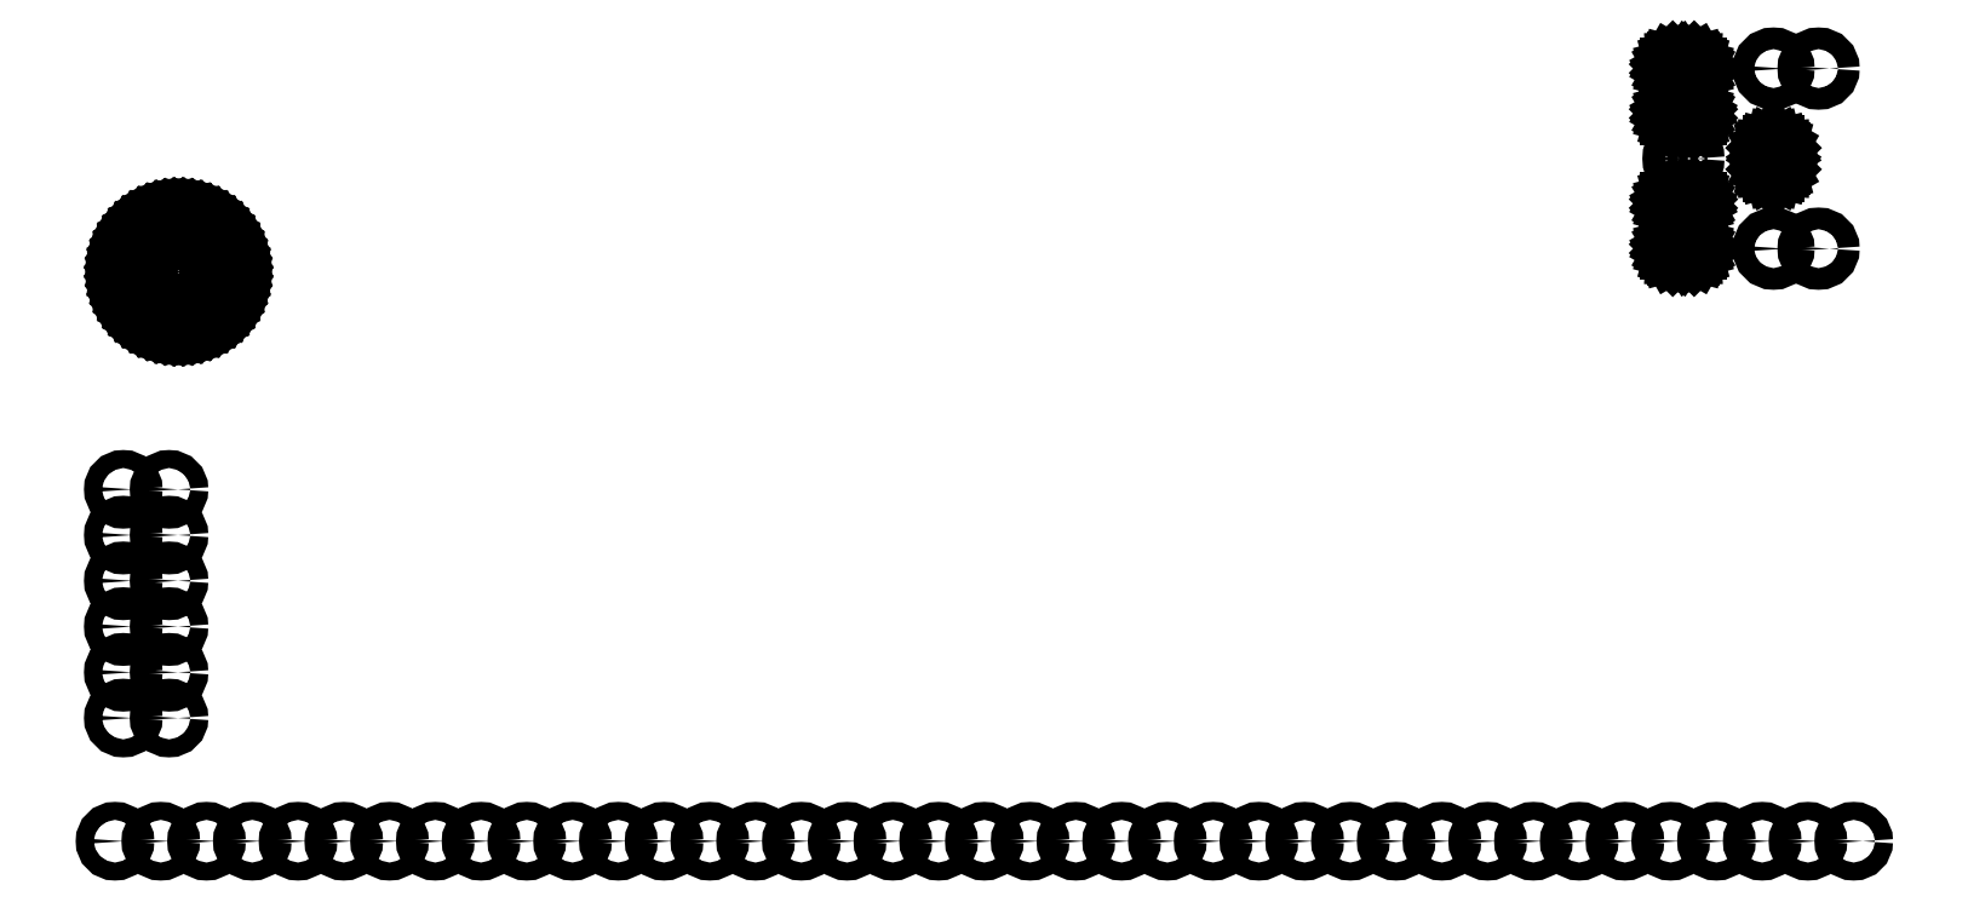
<metadata>
{"format":"dxf","ext":"dxf","renderer":"ezdxf+matplotlib","layout":"modelspace","background":"white","min_lineweight":24,"dpi":150}
</metadata>
<code>
0
SECTION
2
ENTITIES
0
LINE
8
BLACK
10
2.599
20
-5.045
11
2.611
21
-5.047
0
LINE
8
BLACK
10
2.611
20
-5.047
11
2.623
21
-5.051
0
LINE
8
BLACK
10
2.623
20
-5.051
11
2.635
21
-5.056
0
LINE
8
BLACK
10
2.635
20
-5.056
11
2.646
21
-5.062
0
LINE
8
BLACK
10
2.646
20
-5.062
11
2.657
21
-5.069
0
LINE
8
BLACK
10
2.657
20
-5.069
11
2.667
21
-5.077
0
LINE
8
BLACK
10
2.667
20
-5.077
11
2.676
21
-5.086
0
LINE
8
BLACK
10
2.676
20
-5.086
11
2.684
21
-5.096
0
LINE
8
BLACK
10
2.684
20
-5.096
11
2.691
21
-5.106
0
LINE
8
BLACK
10
2.691
20
-5.106
11
2.697
21
-5.117
0
LINE
8
BLACK
10
2.697
20
-5.117
11
2.701
21
-5.129
0
LINE
8
BLACK
10
2.701
20
-5.129
11
2.705
21
-5.141
0
LINE
8
BLACK
10
2.705
20
-5.141
11
2.708
21
-5.154
0
LINE
8
BLACK
10
2.708
20
-5.154
11
2.709
21
-5.166
0
LINE
8
BLACK
10
2.709
20
-5.166
11
2.709
21
-5.179
0
LINE
8
BLACK
10
2.709
20
-5.179
11
2.708
21
-5.191
0
LINE
8
BLACK
10
2.708
20
-5.191
11
2.705
21
-5.204
0
LINE
8
BLACK
10
2.705
20
-5.204
11
2.701
21
-5.216
0
LINE
8
BLACK
10
2.701
20
-5.216
11
2.697
21
-5.228
0
LINE
8
BLACK
10
2.697
20
-5.228
11
2.691
21
-5.239
0
LINE
8
BLACK
10
2.691
20
-5.239
11
2.684
21
-5.249
0
LINE
8
BLACK
10
2.684
20
-5.249
11
2.676
21
-5.259
0
LINE
8
BLACK
10
2.676
20
-5.259
11
2.667
21
-5.268
0
LINE
8
BLACK
10
2.667
20
-5.268
11
2.657
21
-5.276
0
LINE
8
BLACK
10
2.657
20
-5.276
11
2.646
21
-5.283
0
LINE
8
BLACK
10
2.646
20
-5.283
11
2.635
21
-5.289
0
LINE
8
BLACK
10
2.635
20
-5.289
11
2.623
21
-5.294
0
LINE
8
BLACK
10
2.623
20
-5.294
11
2.611
21
-5.298
0
LINE
8
BLACK
10
2.611
20
-5.298
11
2.599
21
-5.3
0
LINE
8
BLACK
10
2.599
20
-5.3
11
2.586
21
-5.301
0
LINE
8
BLACK
10
2.586
20
-5.301
11
2.574
21
-5.301
0
LINE
8
BLACK
10
2.574
20
-5.301
11
2.561
21
-5.3
0
LINE
8
BLACK
10
2.561
20
-5.3
11
2.549
21
-5.298
0
LINE
8
BLACK
10
2.549
20
-5.298
11
2.537
21
-5.294
0
LINE
8
BLACK
10
2.537
20
-5.294
11
2.525
21
-5.289
0
LINE
8
BLACK
10
2.525
20
-5.289
11
2.514
21
-5.283
0
LINE
8
BLACK
10
2.514
20
-5.283
11
2.503
21
-5.276
0
LINE
8
BLACK
10
2.503
20
-5.276
11
2.493
21
-5.268
0
LINE
8
BLACK
10
2.493
20
-5.268
11
2.484
21
-5.259
0
LINE
8
BLACK
10
2.484
20
-5.259
11
2.476
21
-5.249
0
LINE
8
BLACK
10
2.476
20
-5.249
11
2.469
21
-5.239
0
LINE
8
BLACK
10
2.469
20
-5.239
11
2.463
21
-5.228
0
LINE
8
BLACK
10
2.463
20
-5.228
11
2.459
21
-5.216
0
LINE
8
BLACK
10
2.459
20
-5.216
11
2.455
21
-5.204
0
LINE
8
BLACK
10
2.455
20
-5.204
11
2.452
21
-5.191
0
LINE
8
BLACK
10
2.452
20
-5.191
11
2.451
21
-5.179
0
LINE
8
BLACK
10
2.451
20
-5.179
11
2.451
21
-5.166
0
LINE
8
BLACK
10
2.451
20
-5.166
11
2.451
21
-5.166
0
LINE
8
BLACK
10
2.451
20
-5.166
11
2.452
21
-5.154
0
LINE
8
BLACK
10
2.452
20
-5.154
11
2.455
21
-5.141
0
LINE
8
BLACK
10
2.455
20
-5.141
11
2.459
21
-5.129
0
LINE
8
BLACK
10
2.459
20
-5.129
11
2.463
21
-5.117
0
LINE
8
BLACK
10
2.463
20
-5.117
11
2.469
21
-5.106
0
LINE
8
BLACK
10
2.469
20
-5.106
11
2.476
21
-5.096
0
LINE
8
BLACK
10
2.476
20
-5.096
11
2.484
21
-5.086
0
LINE
8
BLACK
10
2.484
20
-5.086
11
2.493
21
-5.077
0
LINE
8
BLACK
10
2.493
20
-5.077
11
2.503
21
-5.069
0
LINE
8
BLACK
10
2.503
20
-5.069
11
2.514
21
-5.062
0
LINE
8
BLACK
10
2.514
20
-5.062
11
2.525
21
-5.056
0
LINE
8
BLACK
10
2.525
20
-5.056
11
2.537
21
-5.051
0
LINE
8
BLACK
10
2.537
20
-5.051
11
2.549
21
-5.047
0
LINE
8
BLACK
10
2.549
20
-5.047
11
2.561
21
-5.045
0
LINE
8
BLACK
10
2.561
20
-5.045
11
2.574
21
-5.044
0
LINE
8
BLACK
10
2.574
20
-5.044
11
2.586
21
-5.044
0
LINE
8
BLACK
10
2.586
20
-5.044
11
2.599
21
-5.045
0
LINE
8
BLACK
10
2.457
20
-5.179
11
2.459
21
-5.193
0
LINE
8
BLACK
10
2.459
20
-5.193
11
2.462
21
-5.207
0
LINE
8
BLACK
10
2.462
20
-5.207
11
2.466
21
-5.22
0
LINE
8
BLACK
10
2.466
20
-5.22
11
2.472
21
-5.232
0
LINE
8
BLACK
10
2.472
20
-5.232
11
2.48
21
-5.244
0
LINE
8
BLACK
10
2.48
20
-5.244
11
2.488
21
-5.255
0
LINE
8
BLACK
10
2.488
20
-5.255
11
2.498
21
-5.264
0
LINE
8
BLACK
10
2.498
20
-5.264
11
2.509
21
-5.273
0
LINE
8
BLACK
10
2.509
20
-5.273
11
2.52
21
-5.28
0
LINE
8
BLACK
10
2.52
20
-5.28
11
2.533
21
-5.286
0
LINE
8
BLACK
10
2.533
20
-5.286
11
2.546
21
-5.291
0
LINE
8
BLACK
10
2.546
20
-5.291
11
2.559
21
-5.294
0
LINE
8
BLACK
10
2.559
20
-5.294
11
2.573
21
-5.296
0
LINE
8
BLACK
10
2.573
20
-5.296
11
2.587
21
-5.296
0
LINE
8
BLACK
10
2.587
20
-5.296
11
2.601
21
-5.294
0
LINE
8
BLACK
10
2.601
20
-5.294
11
2.614
21
-5.291
0
LINE
8
BLACK
10
2.614
20
-5.291
11
2.627
21
-5.286
0
LINE
8
BLACK
10
2.627
20
-5.286
11
2.64
21
-5.28
0
LINE
8
BLACK
10
2.64
20
-5.28
11
2.651
21
-5.273
0
LINE
8
BLACK
10
2.651
20
-5.273
11
2.662
21
-5.264
0
LINE
8
BLACK
10
2.662
20
-5.264
11
2.672
21
-5.255
0
LINE
8
BLACK
10
2.672
20
-5.255
11
2.68
21
-5.244
0
LINE
8
BLACK
10
2.68
20
-5.244
11
2.688
21
-5.232
0
LINE
8
BLACK
10
2.688
20
-5.232
11
2.694
21
-5.22
0
LINE
8
BLACK
10
2.694
20
-5.22
11
2.698
21
-5.207
0
LINE
8
BLACK
10
2.698
20
-5.207
11
2.701
21
-5.193
0
LINE
8
BLACK
10
2.701
20
-5.193
11
2.703
21
-5.179
0
LINE
8
BLACK
10
2.703
20
-5.179
11
2.703
21
-5.166
0
LINE
8
BLACK
10
2.703
20
-5.166
11
2.701
21
-5.152
0
LINE
8
BLACK
10
2.701
20
-5.152
11
2.698
21
-5.138
0
LINE
8
BLACK
10
2.698
20
-5.138
11
2.694
21
-5.125
0
LINE
8
BLACK
10
2.694
20
-5.125
11
2.688
21
-5.113
0
LINE
8
BLACK
10
2.688
20
-5.113
11
2.68
21
-5.101
0
LINE
8
BLACK
10
2.68
20
-5.101
11
2.672
21
-5.09
0
LINE
8
BLACK
10
2.672
20
-5.09
11
2.662
21
-5.081
0
LINE
8
BLACK
10
2.662
20
-5.081
11
2.651
21
-5.072
0
LINE
8
BLACK
10
2.651
20
-5.072
11
2.64
21
-5.065
0
LINE
8
BLACK
10
2.64
20
-5.065
11
2.627
21
-5.059
0
LINE
8
BLACK
10
2.627
20
-5.059
11
2.614
21
-5.054
0
LINE
8
BLACK
10
2.614
20
-5.054
11
2.601
21
-5.051
0
LINE
8
BLACK
10
2.601
20
-5.051
11
2.587
21
-5.049
0
LINE
8
BLACK
10
2.587
20
-5.049
11
2.573
21
-5.049
0
LINE
8
BLACK
10
2.573
20
-5.049
11
2.559
21
-5.051
0
LINE
8
BLACK
10
2.559
20
-5.051
11
2.546
21
-5.054
0
LINE
8
BLACK
10
2.546
20
-5.054
11
2.533
21
-5.059
0
LINE
8
BLACK
10
2.533
20
-5.059
11
2.52
21
-5.065
0
LINE
8
BLACK
10
2.52
20
-5.065
11
2.509
21
-5.072
0
LINE
8
BLACK
10
2.509
20
-5.072
11
2.498
21
-5.081
0
LINE
8
BLACK
10
2.498
20
-5.081
11
2.488
21
-5.09
0
LINE
8
BLACK
10
2.488
20
-5.09
11
2.48
21
-5.101
0
LINE
8
BLACK
10
2.48
20
-5.101
11
2.472
21
-5.113
0
LINE
8
BLACK
10
2.472
20
-5.113
11
2.466
21
-5.125
0
LINE
8
BLACK
10
2.466
20
-5.125
11
2.462
21
-5.138
0
LINE
8
BLACK
10
2.462
20
-5.138
11
2.459
21
-5.152
0
LINE
8
BLACK
10
2.459
20
-5.152
11
2.457
21
-5.166
0
LINE
8
BLACK
10
2.457
20
-5.166
11
2.457
21
-5.179
0
CIRCLE
8
BLACK
10
6.164
20
-5.122
40
0.02362
0
CIRCLE
8
BLACK
10
6.164
20
-4.728
40
0.02362
0
CIRCLE
8
BLACK
10
6.066
20
-5.122
40
0.02362
0
CIRCLE
8
BLACK
10
6.066
20
-4.728
40
0.02362
0
CIRCLE
8
BLACK
10
5.869
20
-4.925
40
0.02362
0
LINE
8
BLACK
10
5.885
20
-5.106
11
5.889
21
-5.107
0
LINE
8
BLACK
10
5.889
20
-5.107
11
5.892
21
-5.109
0
LINE
8
BLACK
10
5.892
20
-5.109
11
5.895
21
-5.112
0
LINE
8
BLACK
10
5.895
20
-5.112
11
5.897
21
-5.116
0
LINE
8
BLACK
10
5.897
20
-5.116
11
5.898
21
-5.12
0
LINE
8
BLACK
10
5.898
20
-5.12
11
5.898
21
-5.124
0
LINE
8
BLACK
10
5.898
20
-5.124
11
5.897
21
-5.128
0
LINE
8
BLACK
10
5.897
20
-5.128
11
5.895
21
-5.131
0
LINE
8
BLACK
10
5.895
20
-5.131
11
5.892
21
-5.134
0
LINE
8
BLACK
10
5.892
20
-5.134
11
5.889
21
-5.136
0
LINE
8
BLACK
10
5.889
20
-5.136
11
5.885
21
-5.137
0
LINE
8
BLACK
10
5.885
20
-5.137
11
5.883
21
-5.138
0
LINE
8
BLACK
10
5.883
20
-5.138
11
5.855
21
-5.138
0
LINE
8
BLACK
10
5.855
20
-5.138
11
5.853
21
-5.137
0
LINE
8
BLACK
10
5.853
20
-5.137
11
5.849
21
-5.136
0
LINE
8
BLACK
10
5.849
20
-5.136
11
5.845
21
-5.134
0
LINE
8
BLACK
10
5.845
20
-5.134
11
5.843
21
-5.131
0
LINE
8
BLACK
10
5.843
20
-5.131
11
5.841
21
-5.128
0
LINE
8
BLACK
10
5.841
20
-5.128
11
5.839
21
-5.124
0
LINE
8
BLACK
10
5.839
20
-5.124
11
5.839
21
-5.12
0
LINE
8
BLACK
10
5.839
20
-5.12
11
5.841
21
-5.116
0
LINE
8
BLACK
10
5.841
20
-5.116
11
5.843
21
-5.112
0
LINE
8
BLACK
10
5.843
20
-5.112
11
5.845
21
-5.109
0
LINE
8
BLACK
10
5.845
20
-5.109
11
5.849
21
-5.107
0
LINE
8
BLACK
10
5.849
20
-5.107
11
5.853
21
-5.106
0
LINE
8
BLACK
10
5.853
20
-5.106
11
5.855
21
-5.106
0
LINE
8
BLACK
10
5.855
20
-5.106
11
5.883
21
-5.106
0
LINE
8
BLACK
10
5.883
20
-5.106
11
5.885
21
-5.106
0
LINE
8
BLACK
10
5.885
20
-5.008
11
5.889
21
-5.009
0
LINE
8
BLACK
10
5.889
20
-5.009
11
5.892
21
-5.011
0
LINE
8
BLACK
10
5.892
20
-5.011
11
5.895
21
-5.014
0
LINE
8
BLACK
10
5.895
20
-5.014
11
5.897
21
-5.017
0
LINE
8
BLACK
10
5.897
20
-5.017
11
5.898
21
-5.021
0
LINE
8
BLACK
10
5.898
20
-5.021
11
5.898
21
-5.025
0
LINE
8
BLACK
10
5.898
20
-5.025
11
5.897
21
-5.029
0
LINE
8
BLACK
10
5.897
20
-5.029
11
5.895
21
-5.033
0
LINE
8
BLACK
10
5.895
20
-5.033
11
5.892
21
-5.036
0
LINE
8
BLACK
10
5.892
20
-5.036
11
5.889
21
-5.038
0
LINE
8
BLACK
10
5.889
20
-5.038
11
5.885
21
-5.039
0
LINE
8
BLACK
10
5.885
20
-5.039
11
5.883
21
-5.039
0
LINE
8
BLACK
10
5.883
20
-5.039
11
5.855
21
-5.039
0
LINE
8
BLACK
10
5.855
20
-5.039
11
5.853
21
-5.039
0
LINE
8
BLACK
10
5.853
20
-5.039
11
5.849
21
-5.038
0
LINE
8
BLACK
10
5.849
20
-5.038
11
5.845
21
-5.036
0
LINE
8
BLACK
10
5.845
20
-5.036
11
5.843
21
-5.033
0
LINE
8
BLACK
10
5.843
20
-5.033
11
5.841
21
-5.029
0
LINE
8
BLACK
10
5.841
20
-5.029
11
5.839
21
-5.025
0
LINE
8
BLACK
10
5.839
20
-5.025
11
5.839
21
-5.021
0
LINE
8
BLACK
10
5.839
20
-5.021
11
5.841
21
-5.017
0
LINE
8
BLACK
10
5.841
20
-5.017
11
5.843
21
-5.014
0
LINE
8
BLACK
10
5.843
20
-5.014
11
5.845
21
-5.011
0
LINE
8
BLACK
10
5.845
20
-5.011
11
5.849
21
-5.009
0
LINE
8
BLACK
10
5.849
20
-5.009
11
5.853
21
-5.008
0
LINE
8
BLACK
10
5.853
20
-5.008
11
5.855
21
-5.008
0
LINE
8
BLACK
10
5.855
20
-5.008
11
5.883
21
-5.008
0
LINE
8
BLACK
10
5.883
20
-5.008
11
5.885
21
-5.008
0
LINE
8
BLACK
10
6.05
20
-4.909
11
6.051
21
-4.905
0
LINE
8
BLACK
10
6.051
20
-4.905
11
6.053
21
-4.902
0
LINE
8
BLACK
10
6.053
20
-4.902
11
6.056
21
-4.899
0
LINE
8
BLACK
10
6.056
20
-4.899
11
6.06
21
-4.897
0
LINE
8
BLACK
10
6.06
20
-4.897
11
6.064
21
-4.896
0
LINE
8
BLACK
10
6.064
20
-4.896
11
6.068
21
-4.896
0
LINE
8
BLACK
10
6.068
20
-4.896
11
6.072
21
-4.897
0
LINE
8
BLACK
10
6.072
20
-4.897
11
6.075
21
-4.899
0
LINE
8
BLACK
10
6.075
20
-4.899
11
6.078
21
-4.902
0
LINE
8
BLACK
10
6.078
20
-4.902
11
6.08
21
-4.905
0
LINE
8
BLACK
10
6.08
20
-4.905
11
6.081
21
-4.909
0
LINE
8
BLACK
10
6.081
20
-4.909
11
6.081
21
-4.911
0
LINE
8
BLACK
10
6.081
20
-4.911
11
6.081
21
-4.939
0
LINE
8
BLACK
10
6.081
20
-4.939
11
6.081
21
-4.941
0
LINE
8
BLACK
10
6.081
20
-4.941
11
6.08
21
-4.945
0
LINE
8
BLACK
10
6.08
20
-4.945
11
6.078
21
-4.948
0
LINE
8
BLACK
10
6.078
20
-4.948
11
6.075
21
-4.951
0
LINE
8
BLACK
10
6.075
20
-4.951
11
6.072
21
-4.953
0
LINE
8
BLACK
10
6.072
20
-4.953
11
6.068
21
-4.954
0
LINE
8
BLACK
10
6.068
20
-4.954
11
6.064
21
-4.954
0
LINE
8
BLACK
10
6.064
20
-4.954
11
6.06
21
-4.953
0
LINE
8
BLACK
10
6.06
20
-4.953
11
6.056
21
-4.951
0
LINE
8
BLACK
10
6.056
20
-4.951
11
6.053
21
-4.948
0
LINE
8
BLACK
10
6.053
20
-4.948
11
6.051
21
-4.945
0
LINE
8
BLACK
10
6.051
20
-4.945
11
6.05
21
-4.941
0
LINE
8
BLACK
10
6.05
20
-4.941
11
6.05
21
-4.939
0
LINE
8
BLACK
10
6.05
20
-4.939
11
6.05
21
-4.911
0
LINE
8
BLACK
10
6.05
20
-4.911
11
6.05
21
-4.909
0
LINE
8
BLACK
10
5.885
20
-4.713
11
5.889
21
-4.714
0
LINE
8
BLACK
10
5.889
20
-4.714
11
5.892
21
-4.716
0
LINE
8
BLACK
10
5.892
20
-4.716
11
5.895
21
-4.719
0
LINE
8
BLACK
10
5.895
20
-4.719
11
5.897
21
-4.722
0
LINE
8
BLACK
10
5.897
20
-4.722
11
5.898
21
-4.726
0
LINE
8
BLACK
10
5.898
20
-4.726
11
5.898
21
-4.73
0
LINE
8
BLACK
10
5.898
20
-4.73
11
5.897
21
-4.734
0
LINE
8
BLACK
10
5.897
20
-4.734
11
5.895
21
-4.738
0
LINE
8
BLACK
10
5.895
20
-4.738
11
5.892
21
-4.741
0
LINE
8
BLACK
10
5.892
20
-4.741
11
5.889
21
-4.743
0
LINE
8
BLACK
10
5.889
20
-4.743
11
5.885
21
-4.744
0
LINE
8
BLACK
10
5.885
20
-4.744
11
5.883
21
-4.744
0
LINE
8
BLACK
10
5.883
20
-4.744
11
5.855
21
-4.744
0
LINE
8
BLACK
10
5.855
20
-4.744
11
5.853
21
-4.744
0
LINE
8
BLACK
10
5.853
20
-4.744
11
5.849
21
-4.743
0
LINE
8
BLACK
10
5.849
20
-4.743
11
5.845
21
-4.741
0
LINE
8
BLACK
10
5.845
20
-4.741
11
5.843
21
-4.738
0
LINE
8
BLACK
10
5.843
20
-4.738
11
5.841
21
-4.734
0
LINE
8
BLACK
10
5.841
20
-4.734
11
5.839
21
-4.73
0
LINE
8
BLACK
10
5.839
20
-4.73
11
5.839
21
-4.726
0
LINE
8
BLACK
10
5.839
20
-4.726
11
5.841
21
-4.722
0
LINE
8
BLACK
10
5.841
20
-4.722
11
5.843
21
-4.719
0
LINE
8
BLACK
10
5.843
20
-4.719
11
5.845
21
-4.716
0
LINE
8
BLACK
10
5.845
20
-4.716
11
5.849
21
-4.714
0
LINE
8
BLACK
10
5.849
20
-4.714
11
5.853
21
-4.713
0
LINE
8
BLACK
10
5.853
20
-4.713
11
5.855
21
-4.712
0
LINE
8
BLACK
10
5.855
20
-4.712
11
5.883
21
-4.712
0
LINE
8
BLACK
10
5.883
20
-4.712
11
5.885
21
-4.713
0
LINE
8
BLACK
10
5.885
20
-4.811
11
5.889
21
-4.812
0
LINE
8
BLACK
10
5.889
20
-4.812
11
5.892
21
-4.814
0
LINE
8
BLACK
10
5.892
20
-4.814
11
5.895
21
-4.817
0
LINE
8
BLACK
10
5.895
20
-4.817
11
5.897
21
-4.821
0
LINE
8
BLACK
10
5.897
20
-4.821
11
5.898
21
-4.825
0
LINE
8
BLACK
10
5.898
20
-4.825
11
5.898
21
-4.829
0
LINE
8
BLACK
10
5.898
20
-4.829
11
5.897
21
-4.833
0
LINE
8
BLACK
10
5.897
20
-4.833
11
5.895
21
-4.836
0
LINE
8
BLACK
10
5.895
20
-4.836
11
5.892
21
-4.839
0
LINE
8
BLACK
10
5.892
20
-4.839
11
5.889
21
-4.841
0
LINE
8
BLACK
10
5.889
20
-4.841
11
5.885
21
-4.842
0
LINE
8
BLACK
10
5.885
20
-4.842
11
5.883
21
-4.842
0
LINE
8
BLACK
10
5.883
20
-4.842
11
5.855
21
-4.842
0
LINE
8
BLACK
10
5.855
20
-4.842
11
5.853
21
-4.842
0
LINE
8
BLACK
10
5.853
20
-4.842
11
5.849
21
-4.841
0
LINE
8
BLACK
10
5.849
20
-4.841
11
5.845
21
-4.839
0
LINE
8
BLACK
10
5.845
20
-4.839
11
5.843
21
-4.836
0
LINE
8
BLACK
10
5.843
20
-4.836
11
5.841
21
-4.833
0
LINE
8
BLACK
10
5.841
20
-4.833
11
5.839
21
-4.829
0
LINE
8
BLACK
10
5.839
20
-4.829
11
5.839
21
-4.825
0
LINE
8
BLACK
10
5.839
20
-4.825
11
5.841
21
-4.821
0
LINE
8
BLACK
10
5.841
20
-4.821
11
5.843
21
-4.817
0
LINE
8
BLACK
10
5.843
20
-4.817
11
5.845
21
-4.814
0
LINE
8
BLACK
10
5.845
20
-4.814
11
5.849
21
-4.812
0
LINE
8
BLACK
10
5.849
20
-4.812
11
5.853
21
-4.811
0
LINE
8
BLACK
10
5.853
20
-4.811
11
5.855
21
-4.811
0
LINE
8
BLACK
10
5.855
20
-4.811
11
5.883
21
-4.811
0
LINE
8
BLACK
10
5.883
20
-4.811
11
5.885
21
-4.811
0
CIRCLE
8
BLACK
10
2.559
20
-6.148
40
0.01969
0
CIRCLE
8
BLACK
10
2.459
20
-6.148
40
0.01969
0
CIRCLE
8
BLACK
10
2.559
20
-6.048
40
0.01969
0
CIRCLE
8
BLACK
10
2.459
20
-6.048
40
0.01969
0
CIRCLE
8
BLACK
10
2.559
20
-5.948
40
0.01969
0
CIRCLE
8
BLACK
10
2.459
20
-5.948
40
0.01969
0
CIRCLE
8
BLACK
10
2.559
20
-5.848
40
0.01969
0
CIRCLE
8
BLACK
10
2.459
20
-5.848
40
0.01969
0
CIRCLE
8
BLACK
10
2.559
20
-5.748
40
0.01969
0
CIRCLE
8
BLACK
10
2.459
20
-5.748
40
0.01969
0
CIRCLE
8
BLACK
10
2.559
20
-5.648
40
0.01969
0
CIRCLE
8
BLACK
10
2.459
20
-5.648
40
0.01969
0
CIRCLE
8
BLACK
10
2.58
20
-5.173
40
0.06299
0
CIRCLE
8
BLACK
10
2.441
20
-6.417
40
0.01969
0
CIRCLE
8
BLACK
10
2.541
20
-6.417
40
0.01969
0
CIRCLE
8
BLACK
10
2.641
20
-6.417
40
0.01969
0
CIRCLE
8
BLACK
10
2.741
20
-6.417
40
0.01969
0
CIRCLE
8
BLACK
10
2.841
20
-6.417
40
0.01969
0
CIRCLE
8
BLACK
10
2.941
20
-6.417
40
0.01969
0
CIRCLE
8
BLACK
10
3.041
20
-6.417
40
0.01969
0
CIRCLE
8
BLACK
10
3.141
20
-6.417
40
0.01969
0
CIRCLE
8
BLACK
10
3.241
20
-6.417
40
0.01969
0
CIRCLE
8
BLACK
10
3.341
20
-6.417
40
0.01969
0
CIRCLE
8
BLACK
10
3.441
20
-6.417
40
0.01969
0
CIRCLE
8
BLACK
10
3.541
20
-6.417
40
0.01969
0
CIRCLE
8
BLACK
10
3.641
20
-6.417
40
0.01969
0
CIRCLE
8
BLACK
10
3.741
20
-6.417
40
0.01969
0
CIRCLE
8
BLACK
10
3.841
20
-6.417
40
0.01969
0
CIRCLE
8
BLACK
10
3.941
20
-6.417
40
0.01969
0
CIRCLE
8
BLACK
10
4.041
20
-6.417
40
0.01969
0
CIRCLE
8
BLACK
10
4.141
20
-6.417
40
0.01969
0
CIRCLE
8
BLACK
10
4.241
20
-6.417
40
0.01969
0
CIRCLE
8
BLACK
10
4.341
20
-6.417
40
0.01969
0
CIRCLE
8
BLACK
10
4.441
20
-6.417
40
0.01969
0
CIRCLE
8
BLACK
10
4.541
20
-6.417
40
0.01969
0
CIRCLE
8
BLACK
10
4.641
20
-6.417
40
0.01969
0
CIRCLE
8
BLACK
10
4.741
20
-6.417
40
0.01969
0
CIRCLE
8
BLACK
10
4.841
20
-6.417
40
0.01969
0
CIRCLE
8
BLACK
10
4.941
20
-6.417
40
0.01969
0
CIRCLE
8
BLACK
10
5.041
20
-6.417
40
0.01969
0
CIRCLE
8
BLACK
10
5.141
20
-6.417
40
0.01969
0
CIRCLE
8
BLACK
10
5.241
20
-6.417
40
0.01969
0
CIRCLE
8
BLACK
10
5.341
20
-6.417
40
0.01969
0
CIRCLE
8
BLACK
10
5.441
20
-6.417
40
0.01969
0
CIRCLE
8
BLACK
10
5.541
20
-6.417
40
0.01969
0
CIRCLE
8
BLACK
10
5.641
20
-6.417
40
0.01969
0
CIRCLE
8
BLACK
10
5.741
20
-6.417
40
0.01969
0
CIRCLE
8
BLACK
10
5.841
20
-6.417
40
0.01969
0
CIRCLE
8
BLACK
10
5.941
20
-6.417
40
0.01969
0
CIRCLE
8
BLACK
10
6.041
20
-6.417
40
0.01969
0
CIRCLE
8
BLACK
10
6.141
20
-6.417
40
0.01969
0
CIRCLE
8
BLACK
10
6.241
20
-6.417
40
0.01969
0
ENDSEC
0
EOF

</code>
